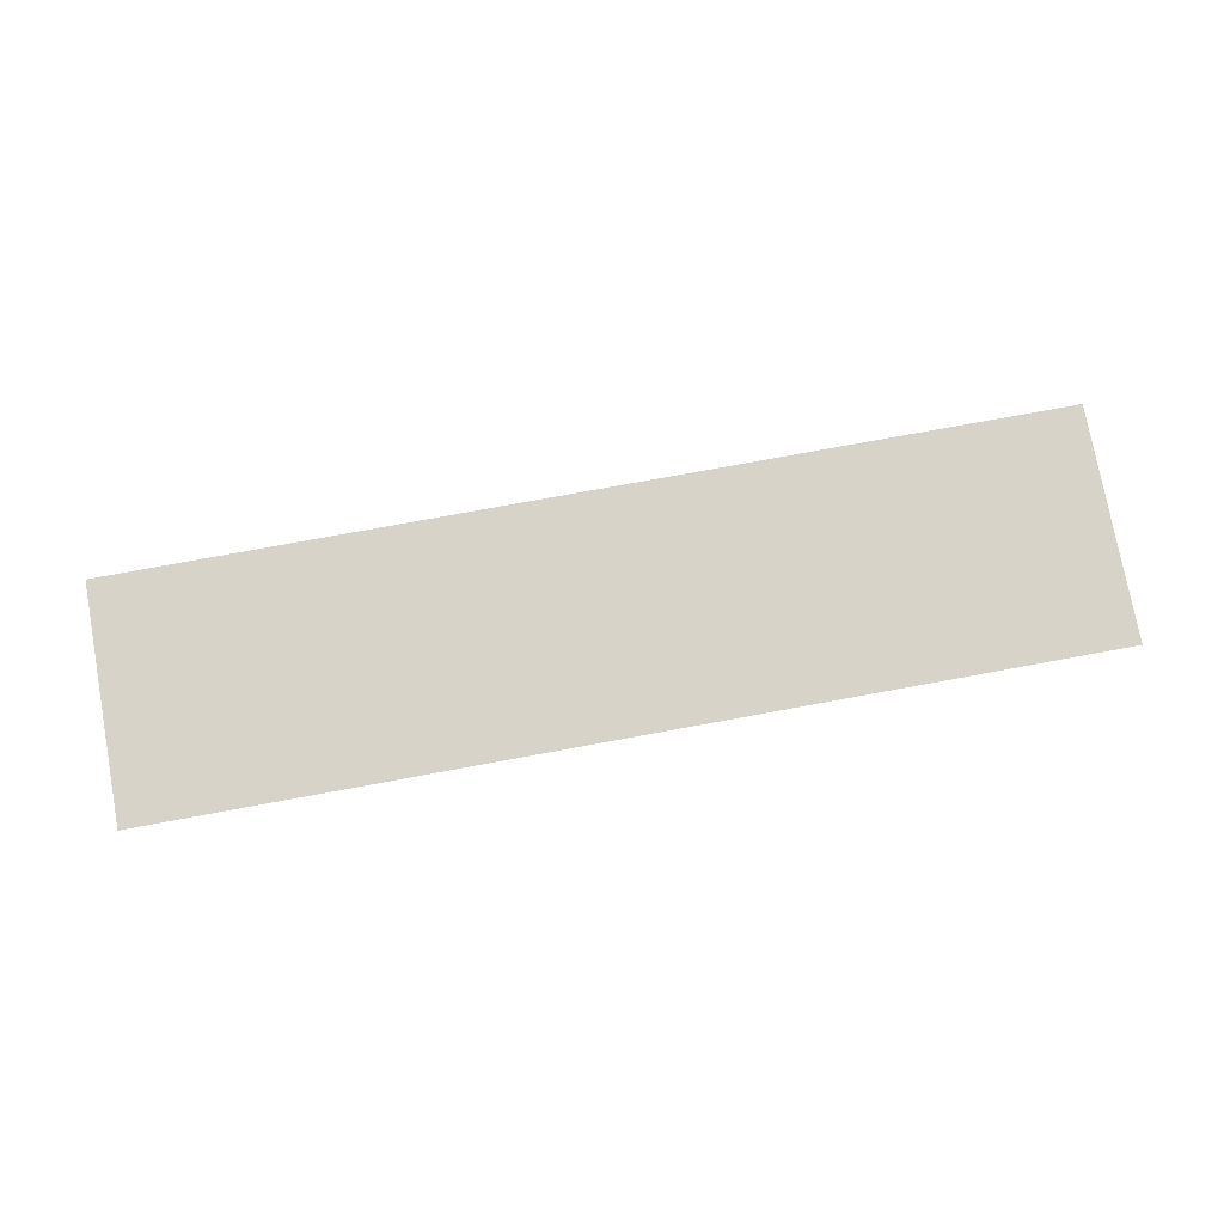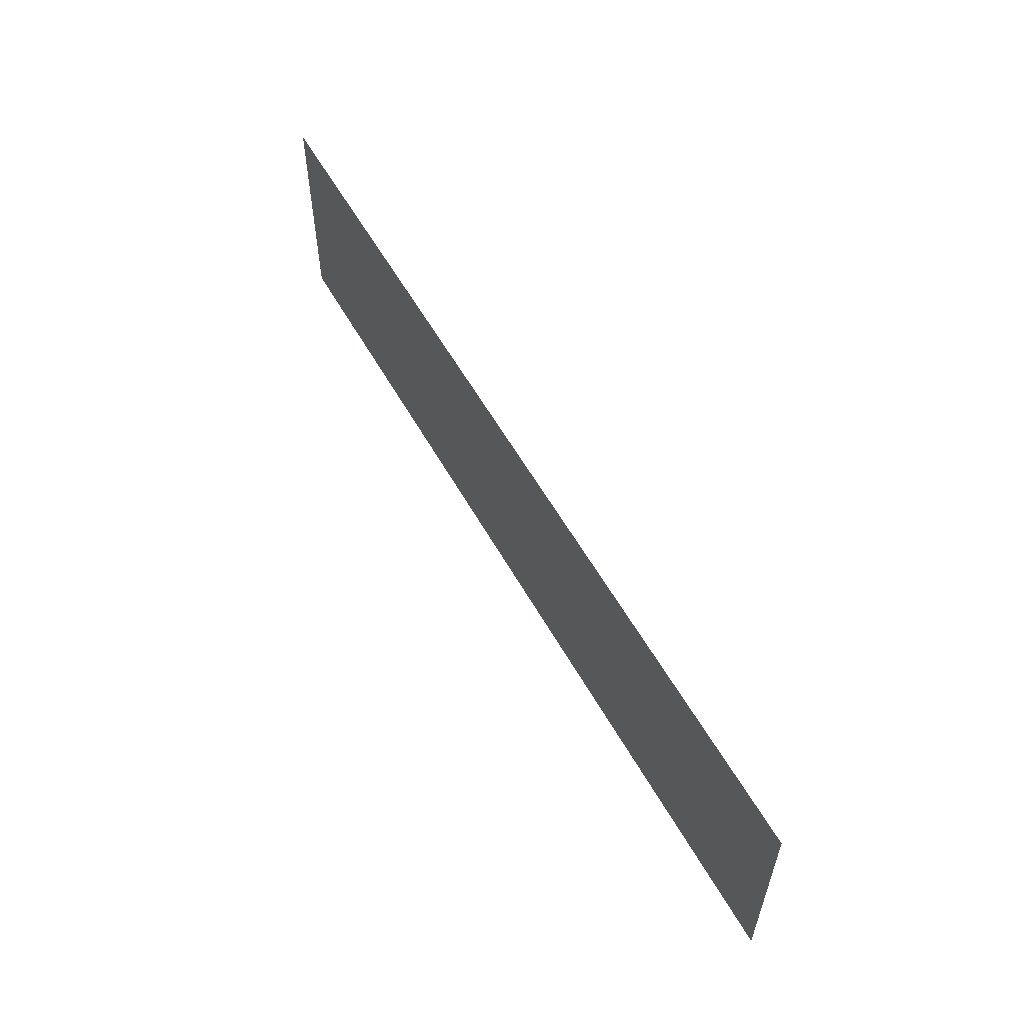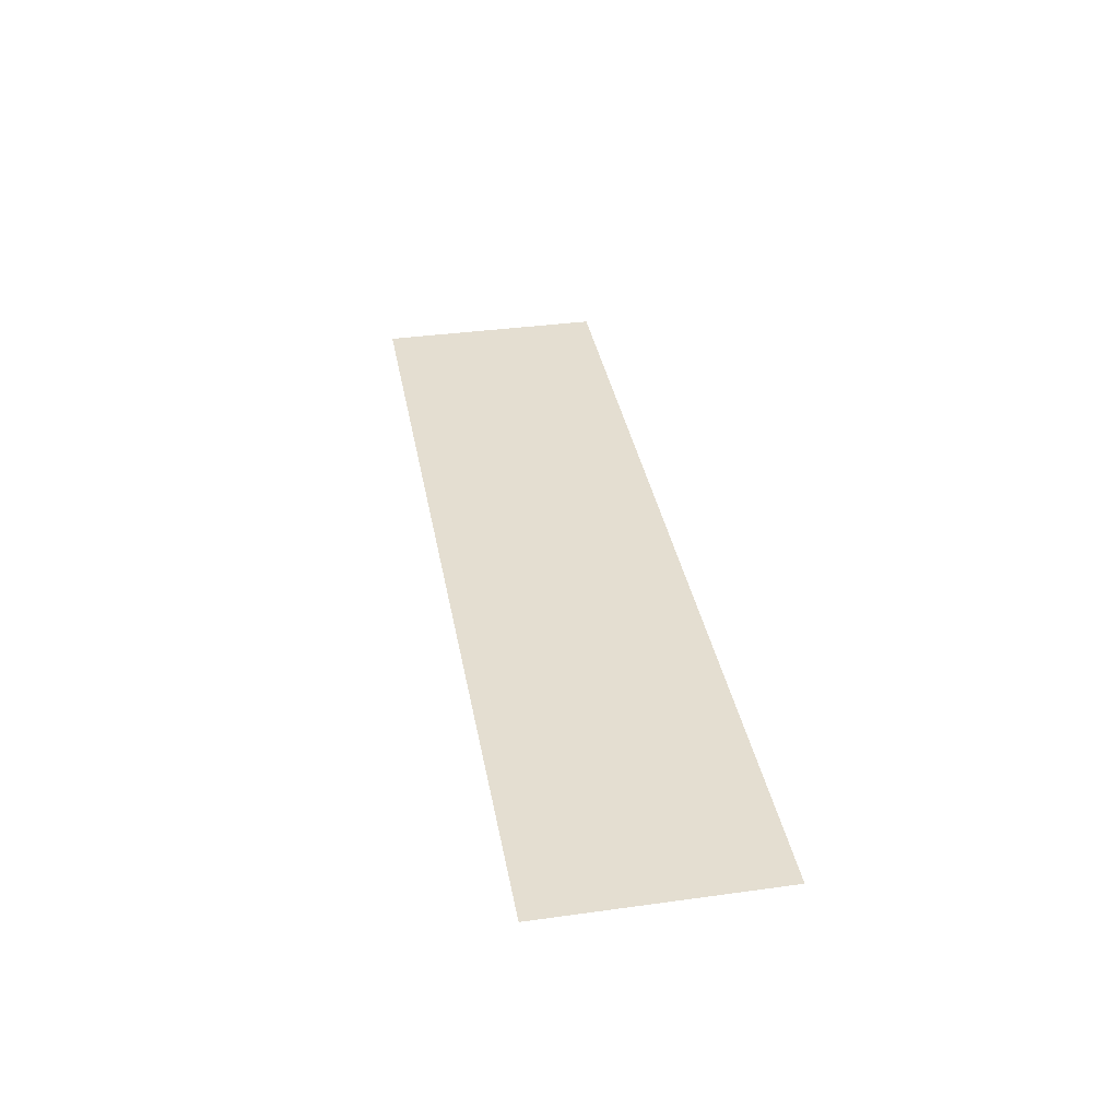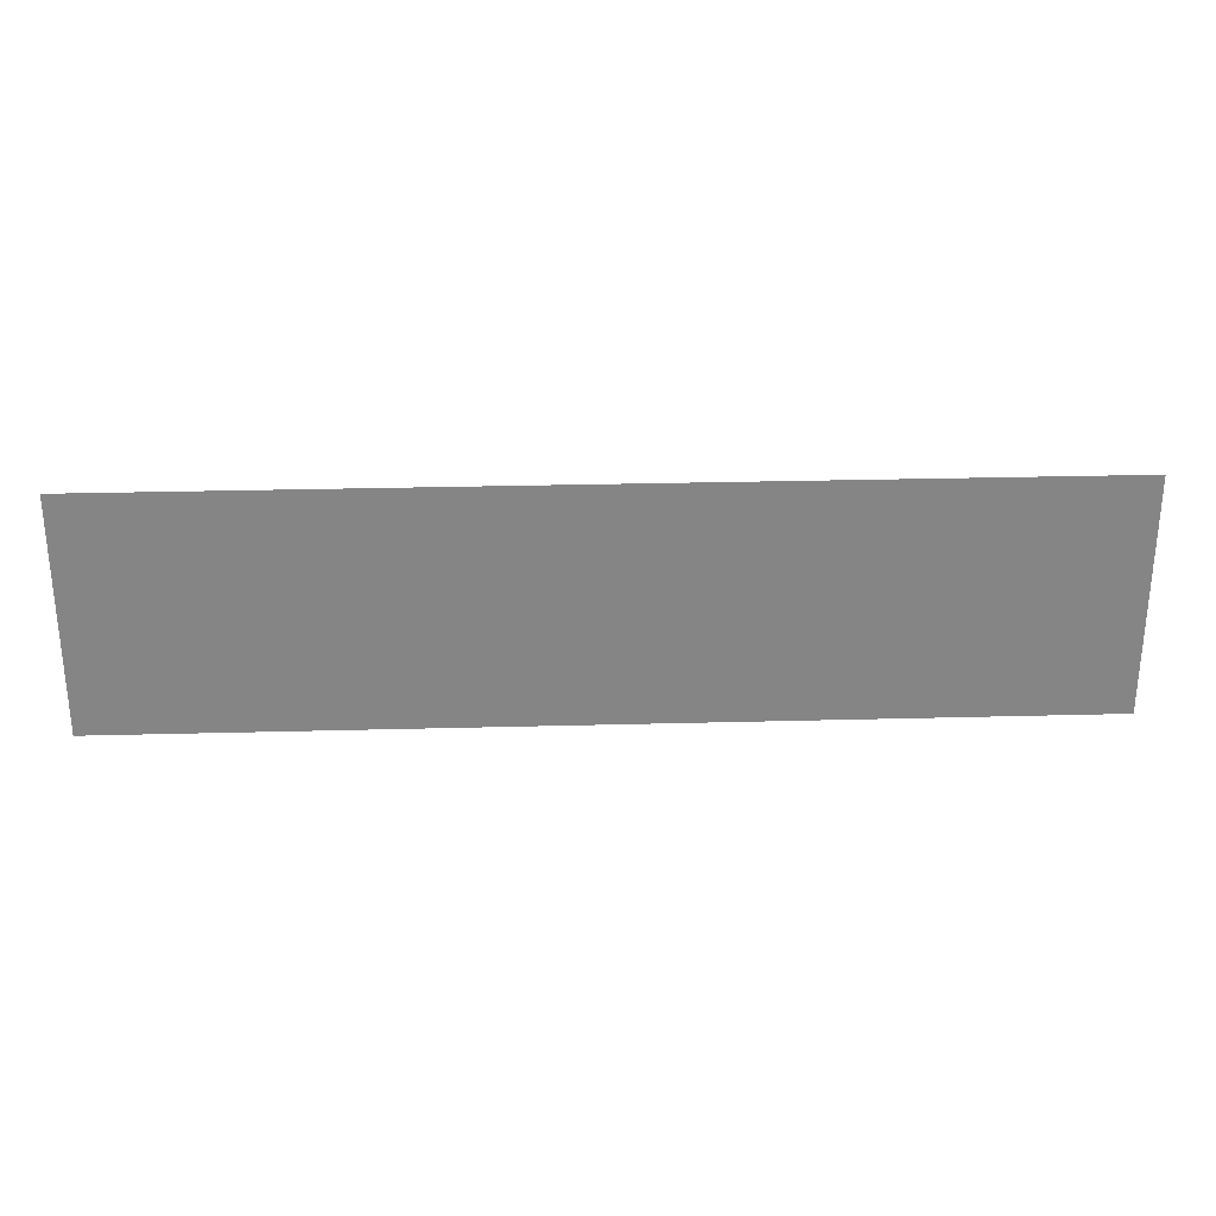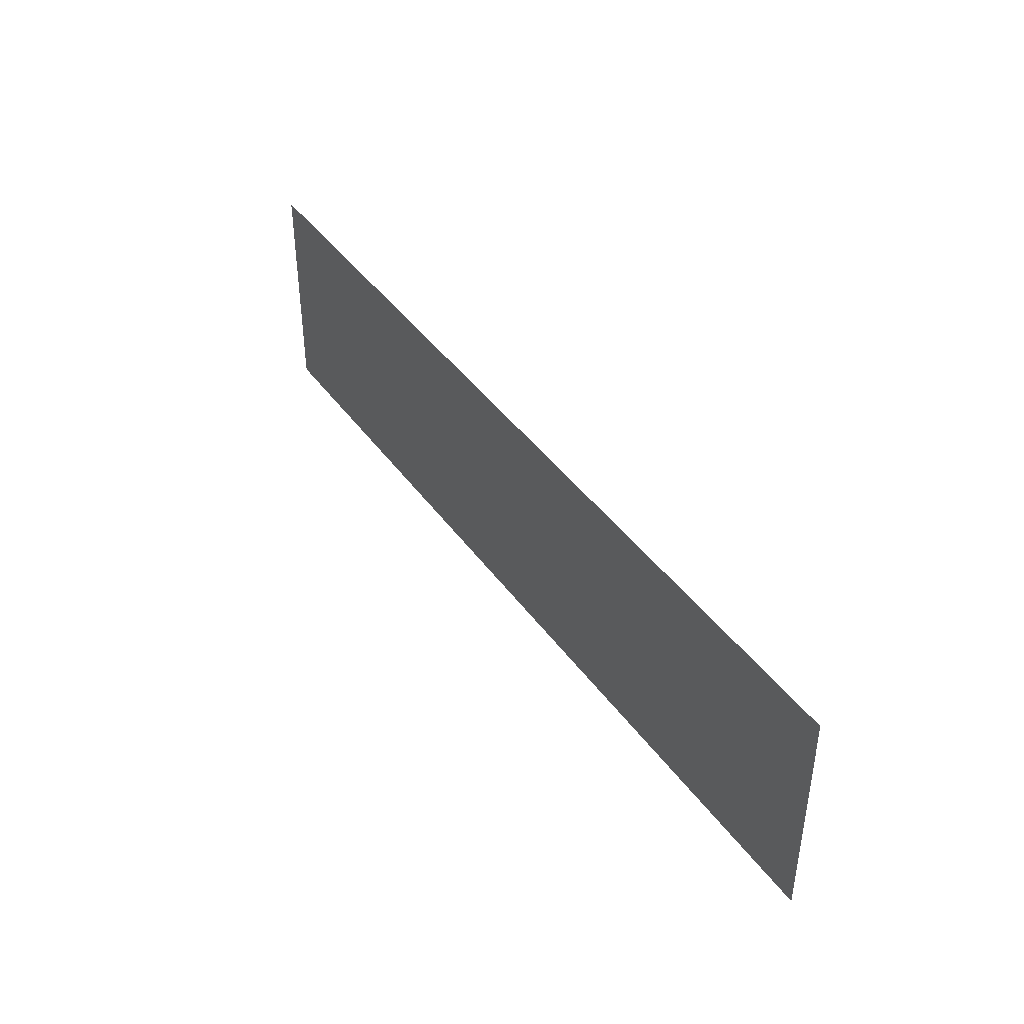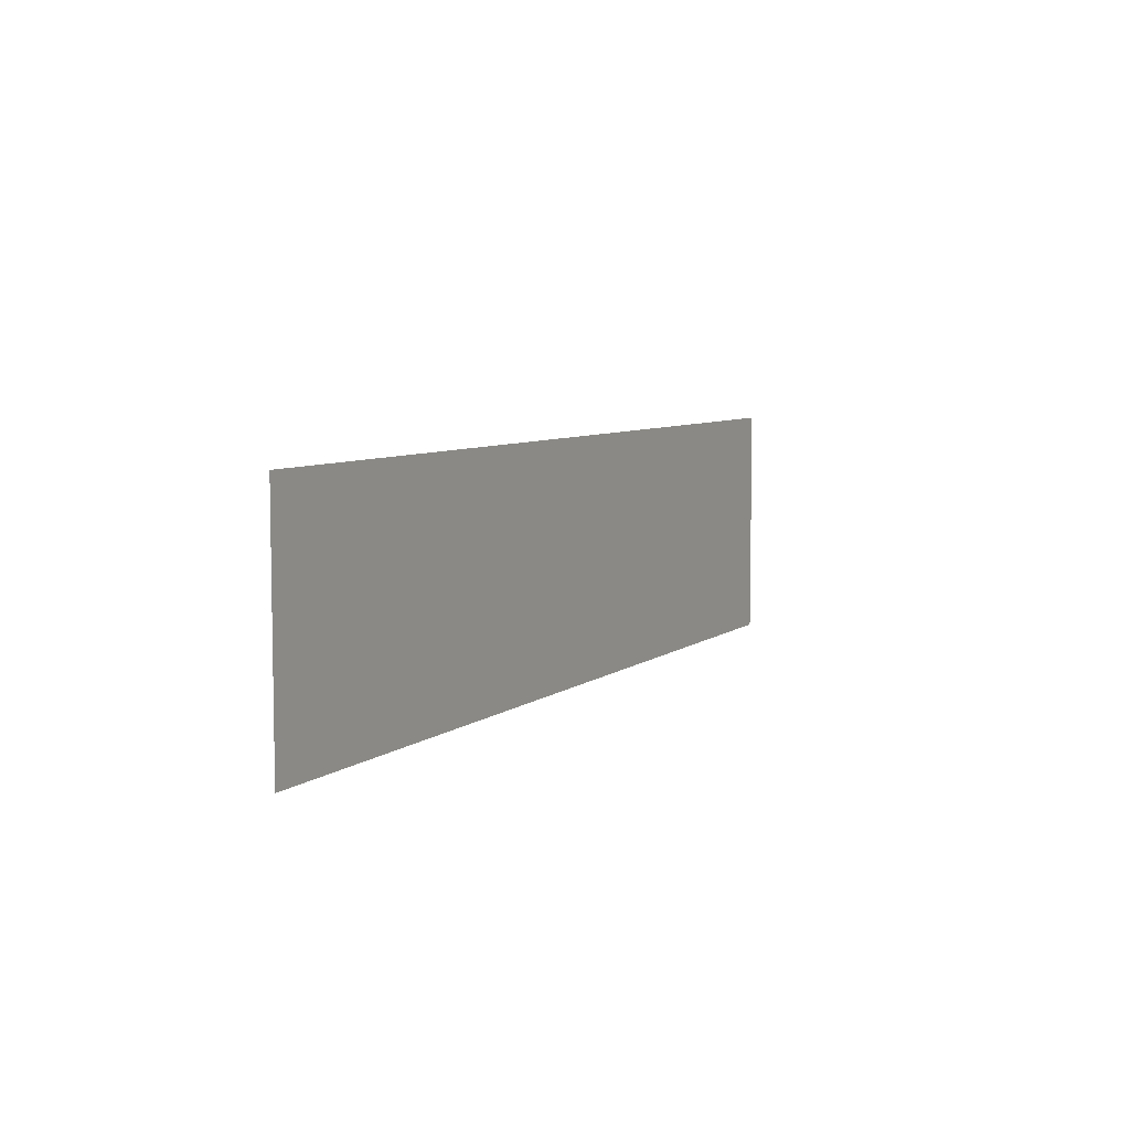
<metadata>
{"format":"obj","ext":"obj","renderer":"f3d","projection":"perspective","resolution":1024,"background":"white","views":[{"elev":76.7,"azim":169.6,"up":"+Z"},{"elev":56.9,"azim":-119.0,"up":"+Y"},{"elev":36.5,"azim":-100.2,"up":"+Z"},{"elev":28.4,"azim":-2.3,"up":"+Y"},{"elev":41.5,"azim":57.6,"up":"+Y"},{"elev":6.7,"azim":116.6,"up":"+Y"}]}
</metadata>
<code>
v 0 -0.96 0
v -0.32 -0.96 0
v -0.32 -0.64 0
v 0 -0.64 0
v -0.32 -0.96 0
v -0.64 -0.96 0
v -0.64 -0.64 0
v -0.32 -0.64 0
v -0.64 -0.96 0
v -0.96 -0.96 0
v -0.96 -0.64 0
v -0.64 -0.64 0
v -0.96 -0.96 0
v -1.28 -0.96 0
v -1.28 -0.64 0
v -0.96 -0.64 0
g Platform_Small_mesh_0002
f 1 2 3 4
f 5 6 7 8
f 9 10 11 12
f 13 14 15 16

</code>
